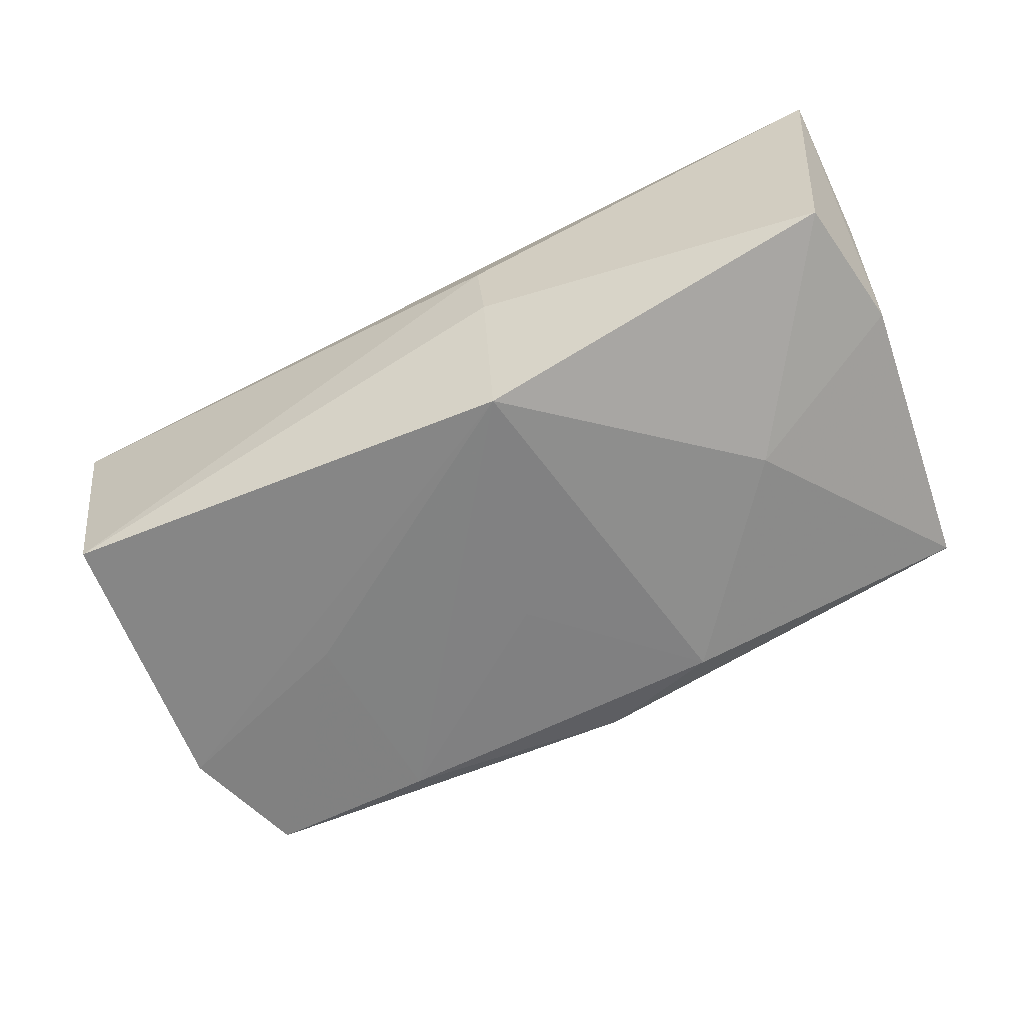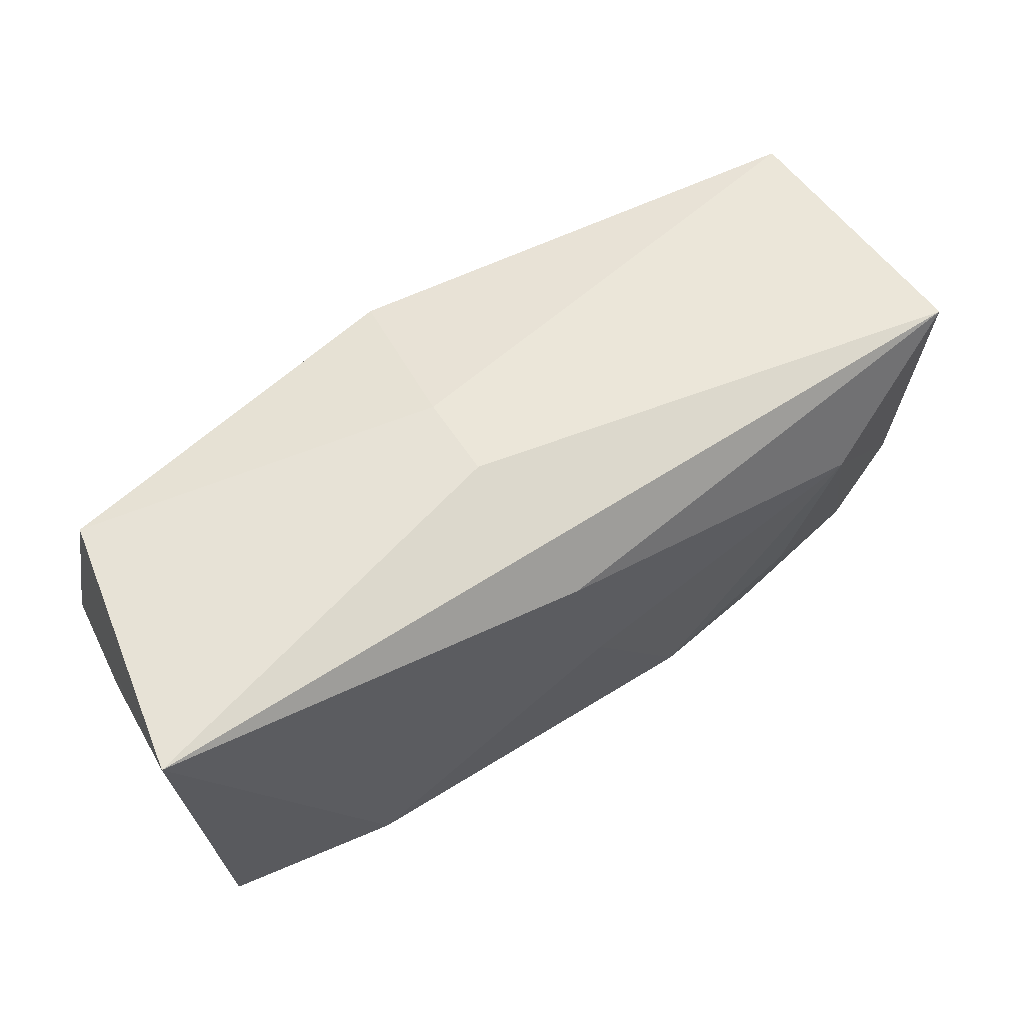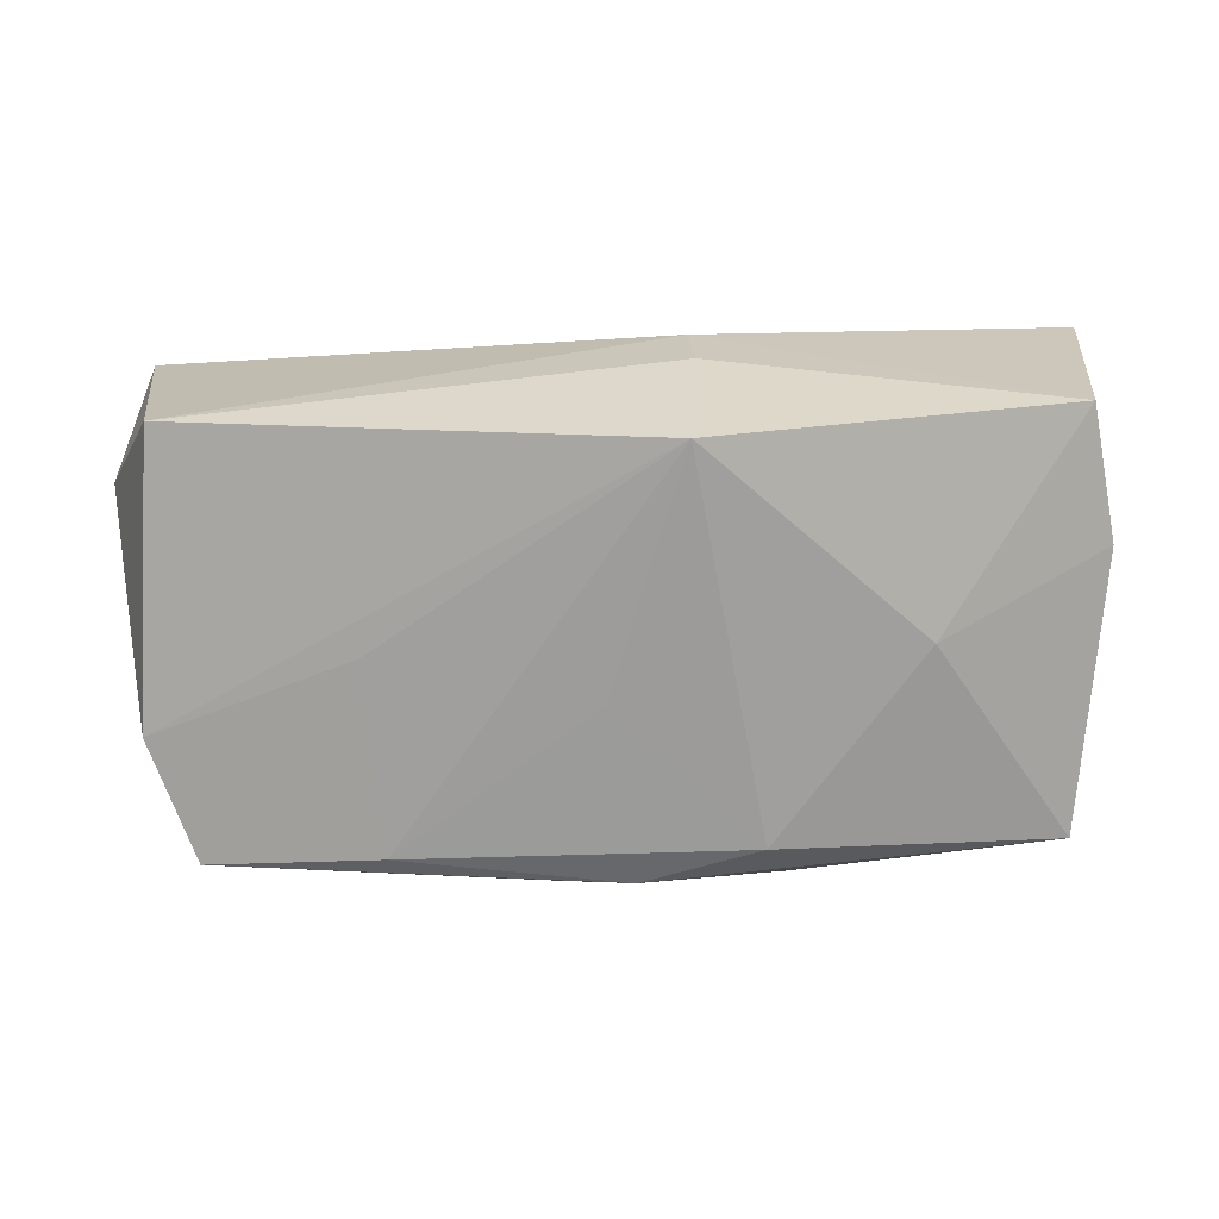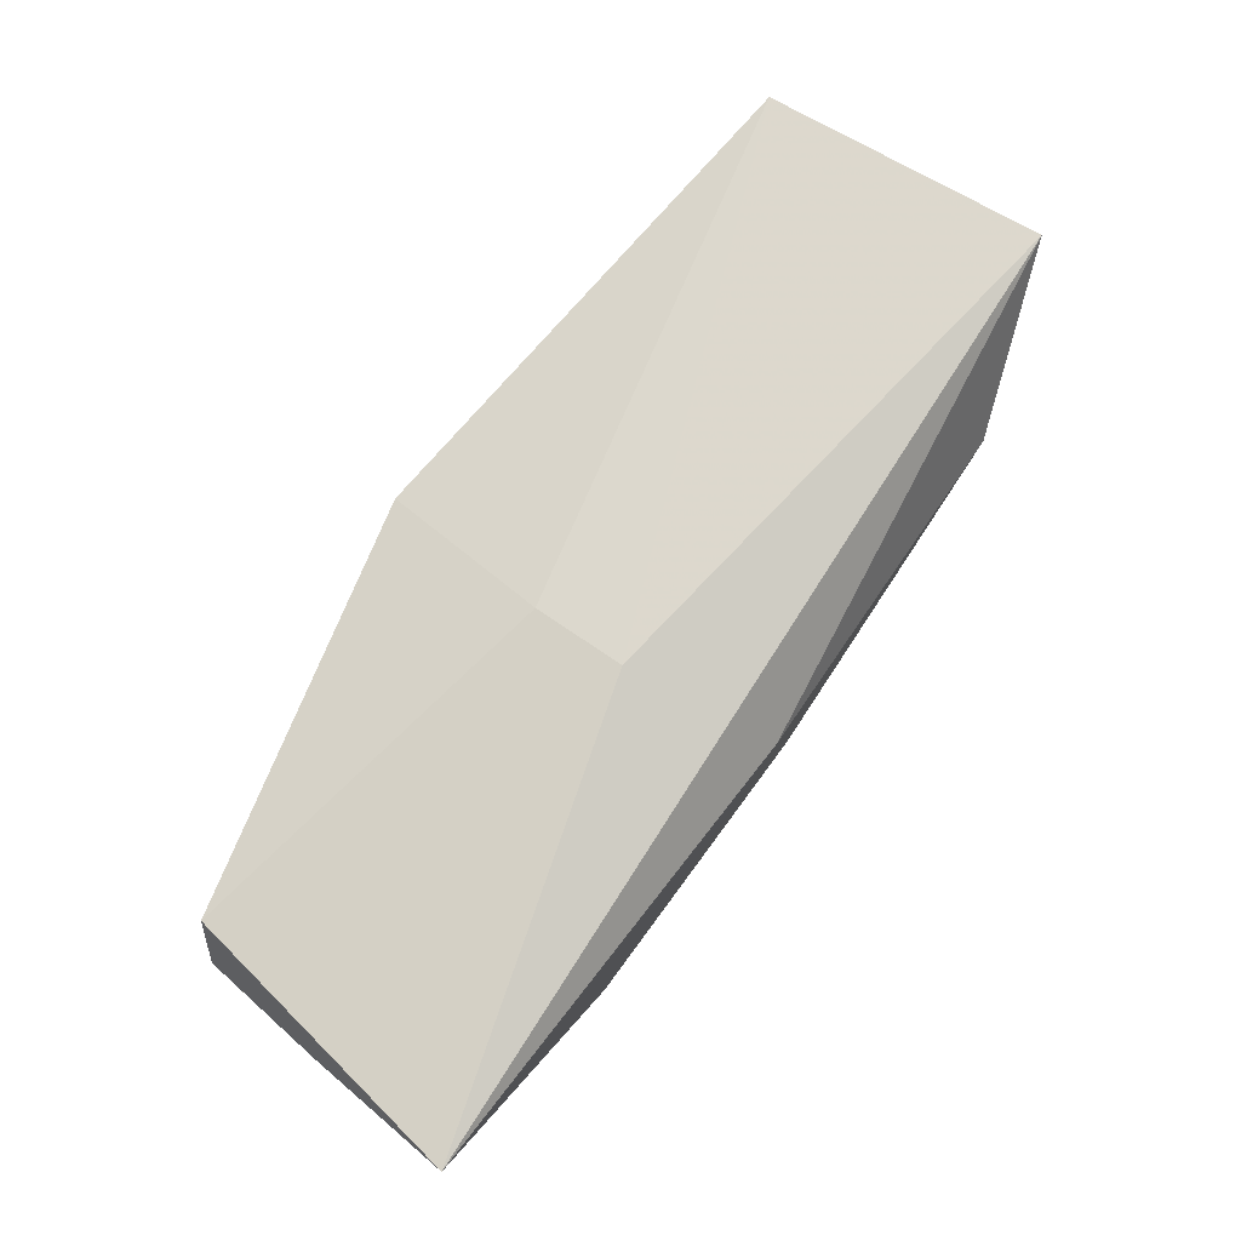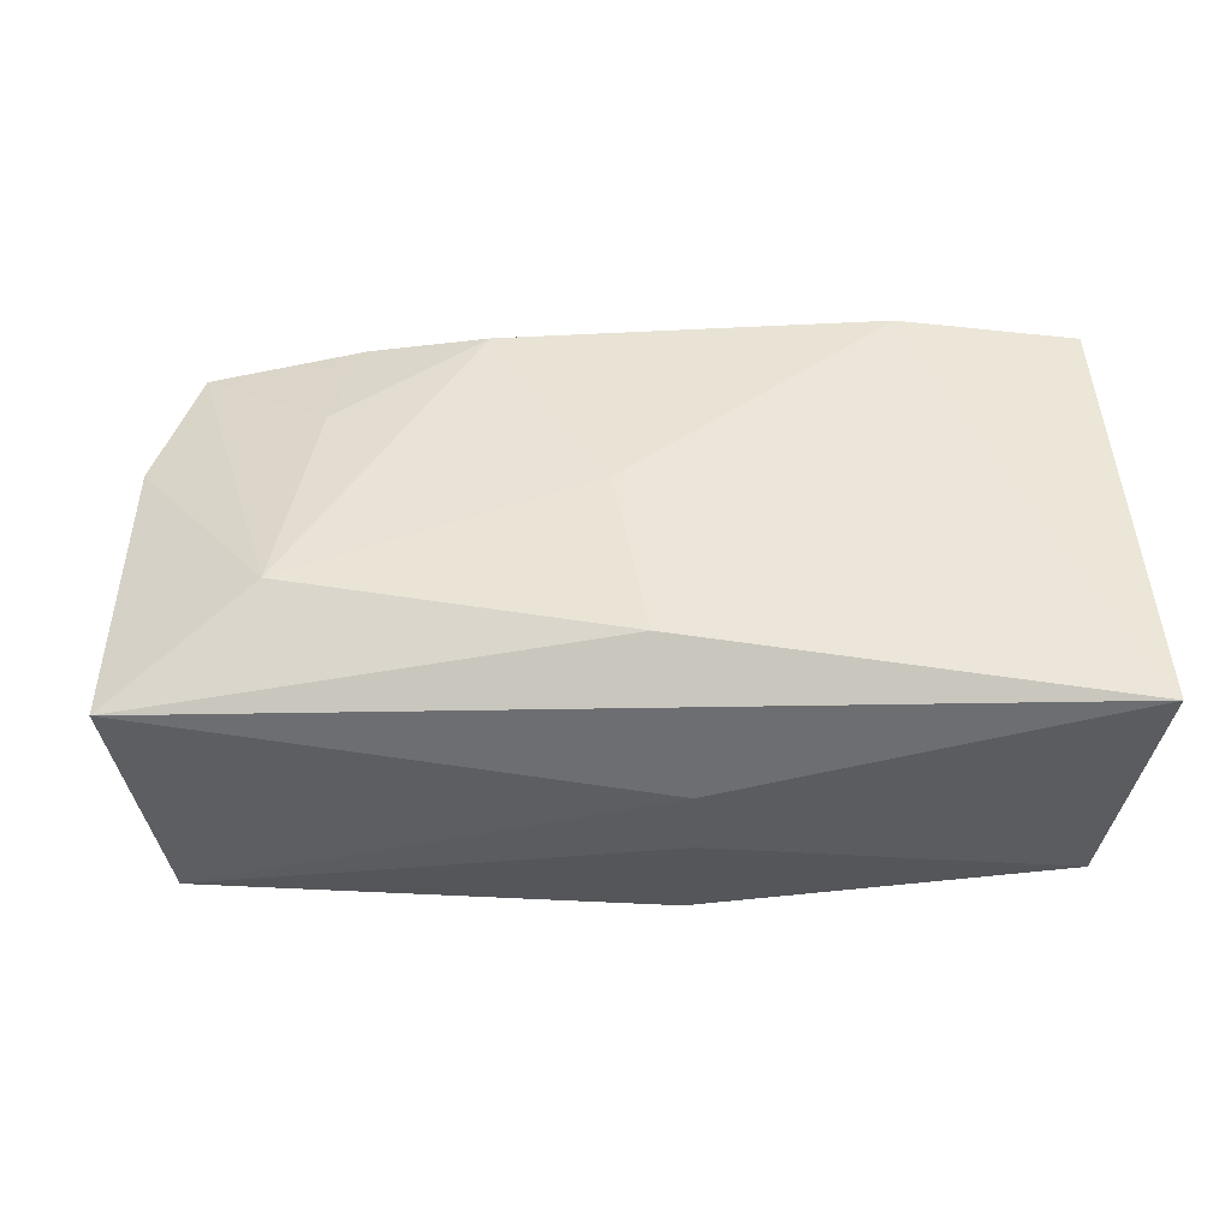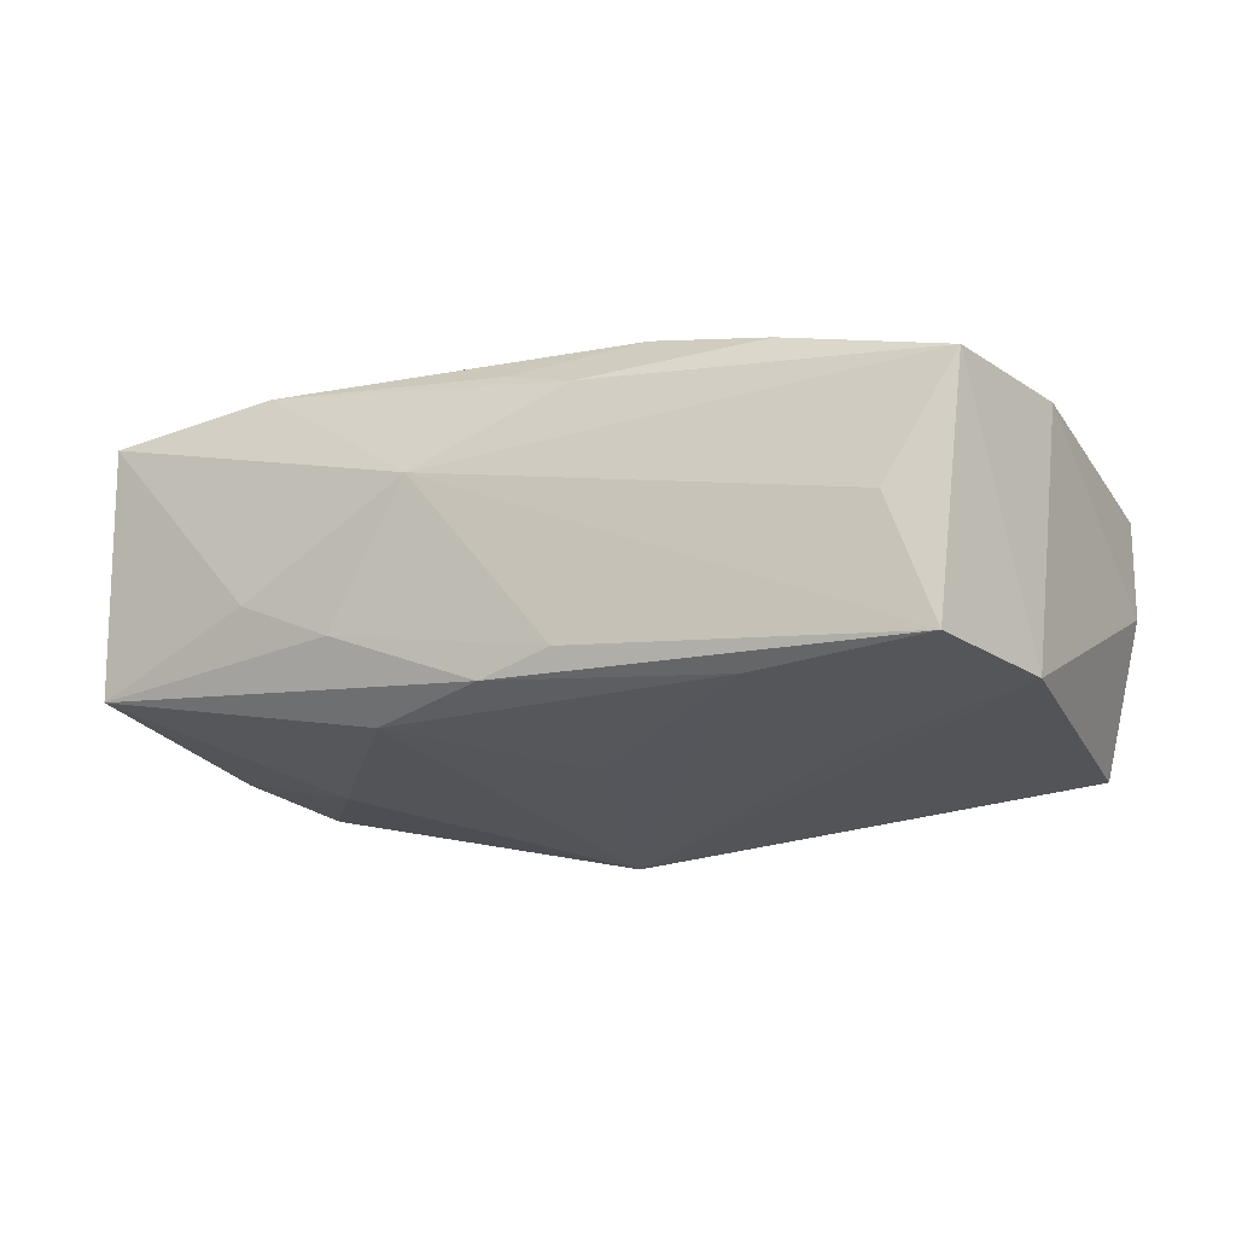
<metadata>
{"format":"obj","ext":"obj","renderer":"f3d","projection":"perspective","resolution":1024,"background":"white","views":[{"elev":-64.6,"azim":-157.2,"up":"+Z"},{"elev":63.5,"azim":-29.0,"up":"+Y"},{"elev":-75.2,"azim":178.4,"up":"+Z"},{"elev":79.0,"azim":-52.1,"up":"+Y"},{"elev":48.2,"azim":-179.9,"up":"+Z"},{"elev":-21.7,"azim":23.6,"up":"+Z"}]}
</metadata>
<code>
v -0.03803 0.007523 -0.00792
v 0.001626 -0.0004697 0.01491
v 0.03715 -0.008403 -0.01418
v 0.01153 -0.01815 0.01329
v -0.00449 0.02154 0.003594
v -0.006425 -0.02277 0.003816
v 0.03296 -0.01898 -0.01365
v -0.03653 -0.01773 0.01368
v -0.01155 -0.01644 -0.01371
v 0.006646 -0.0215 0.009377
v -0.03556 0.019 -0.00843
v -0.02134 -0.01853 0.01493
v 0.03946 -0.008559 0.006912
v 0.02182 -0.01937 0.01077
v -0.001402 -0.01999 -0.01261
v 0.02435 -0.01025 0.01186
v 0.03641 0.01645 -0.01451
v 0.03563 -0.01954 0.007143
v 0.0005848 -0.02019 0.01161
v -0.03842 0.01226 0.002639
v 0.04099 0.009447 -0.003901
v 0.03981 0.01713 0.007677
v 0.02948 -0.02012 -0.003005
v 0.0275 0.008298 0.01307
v -0.01383 -0.0206 -0.00737
v -0.004885 0.02068 -0.003691
v -0.02385 0.0004799 -0.01292
v 0.00473 -0.02056 -0.01102
v 0.001471 -0.004513 -0.0152
v 0.02024 -0.001238 -0.01526
v -0.03832 0.02154 0.01493
v -0.03643 -0.01682 -0.008265
v 0.01823 -0.01792 -0.01424
v -0.02176 -0.02036 -0.003609
v -0.00425 0.01676 -0.01706
v -0.001319 0.01513 0.01493
f 31 5 11
f 15 33 7
f 18 13 24
f 22 36 24
f 24 13 22
f 22 17 5
f 31 36 22
f 22 5 31
f 35 17 3
f 3 18 7
f 13 18 3
f 31 11 1
f 35 11 26
f 26 11 5
f 26 17 35
f 5 17 26
f 28 7 6
f 28 15 7
f 32 15 25
f 25 28 6
f 15 28 25
f 9 15 32
f 33 15 9
f 6 7 23
f 23 18 6
f 7 18 23
f 6 18 10
f 19 10 4
f 24 36 2
f 2 4 24
f 30 33 35
f 35 3 30
f 7 33 30
f 30 3 7
f 21 22 13
f 13 3 21
f 17 22 21
f 21 3 17
f 34 25 6
f 32 25 34
f 6 8 34
f 34 8 32
f 35 9 27
f 27 9 32
f 32 1 27
f 27 11 35
f 27 1 11
f 35 33 29
f 29 9 35
f 33 9 29
f 16 18 24
f 24 4 16
f 14 10 18
f 14 4 10
f 18 16 14
f 14 16 4
f 31 8 12
f 12 36 31
f 12 2 36
f 4 2 12
f 19 4 12
f 12 10 19
f 6 10 12
f 12 8 6
f 20 1 32
f 32 8 20
f 31 1 20
f 20 8 31

</code>
